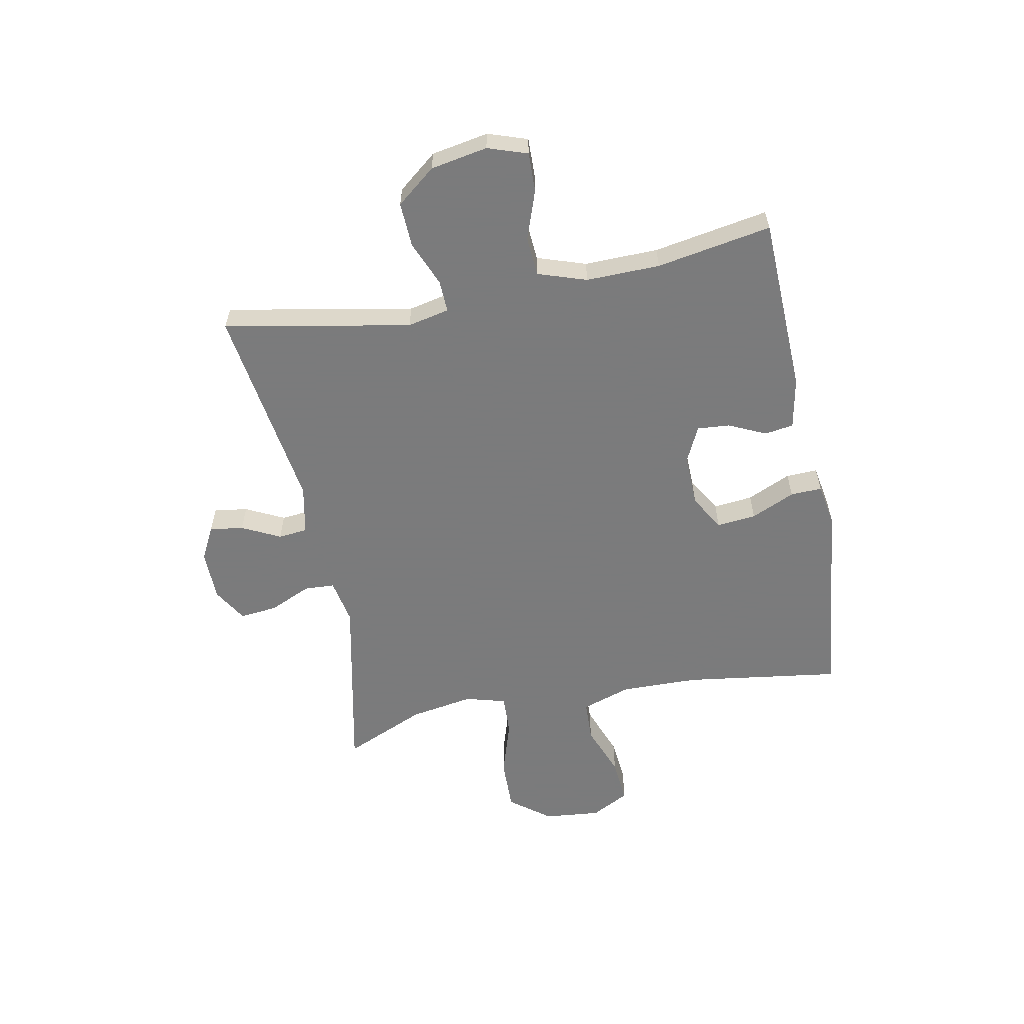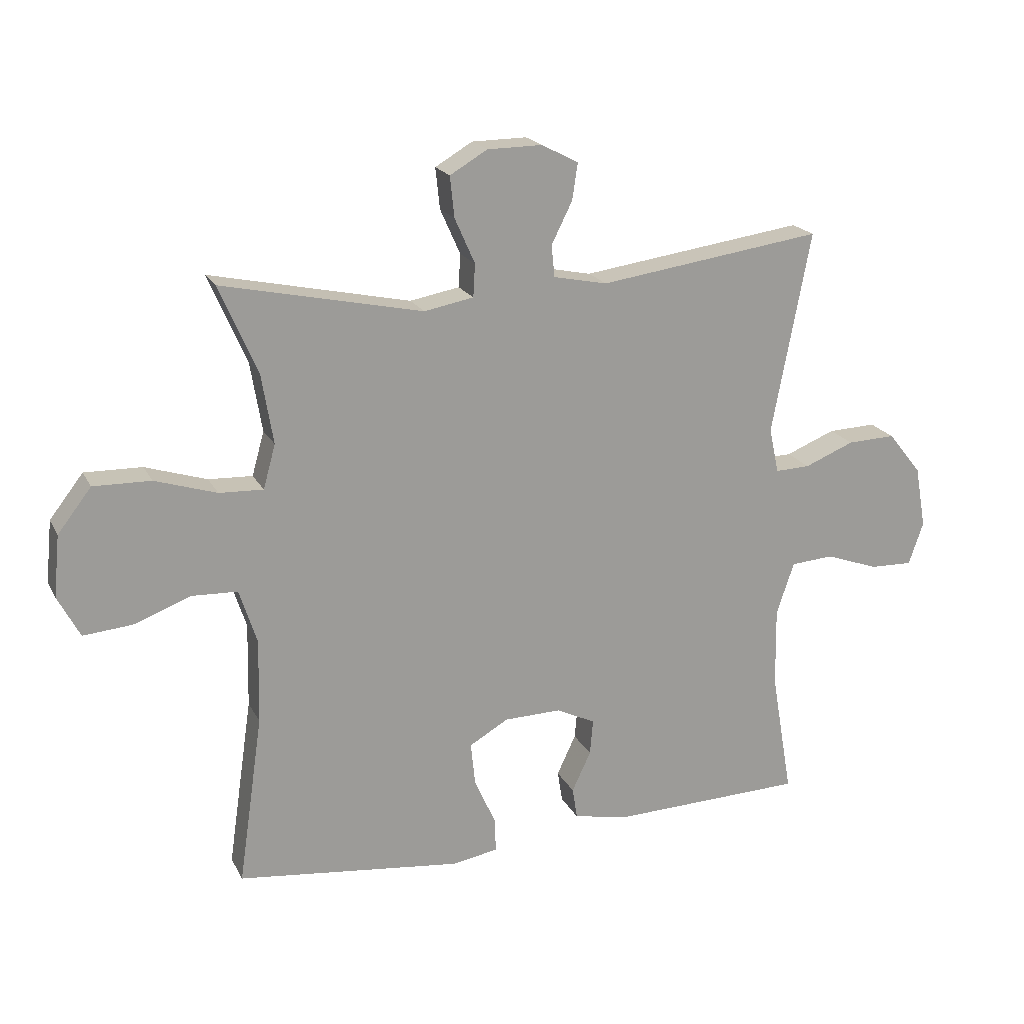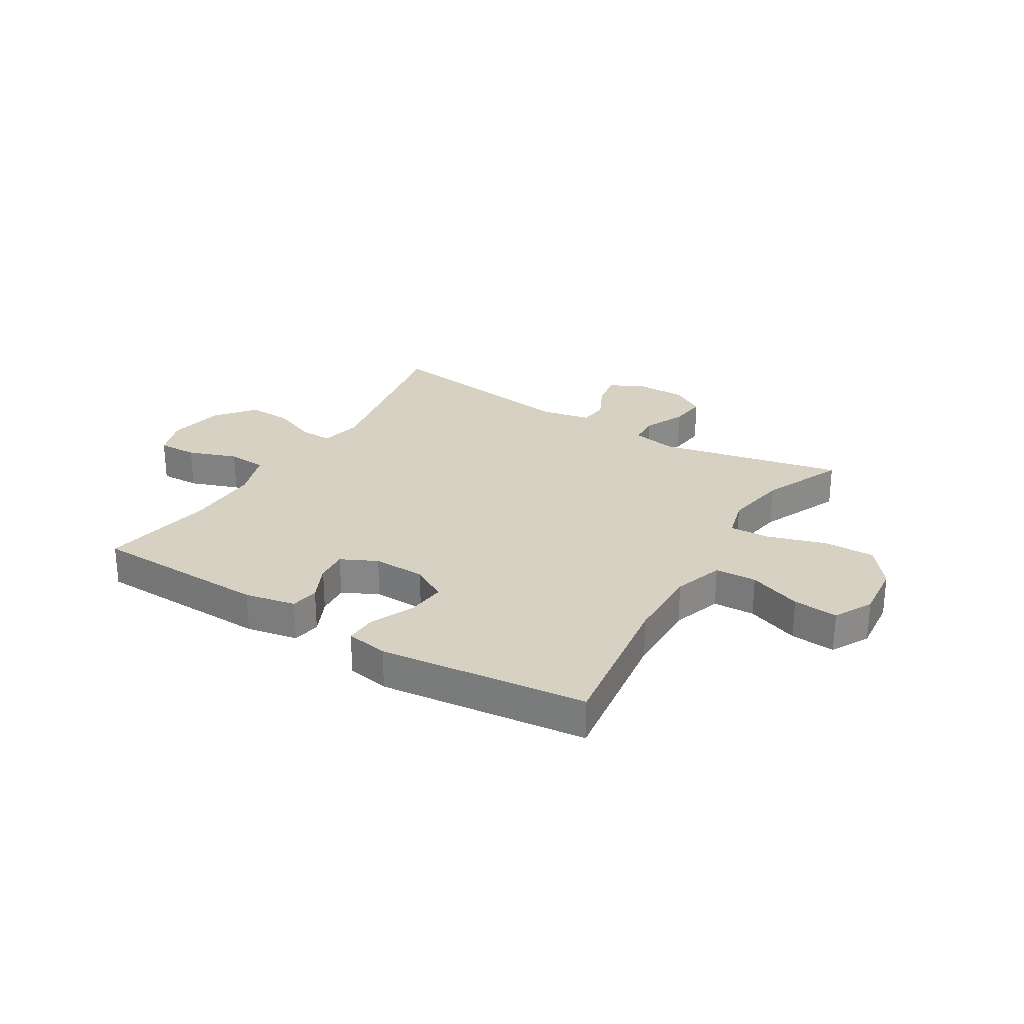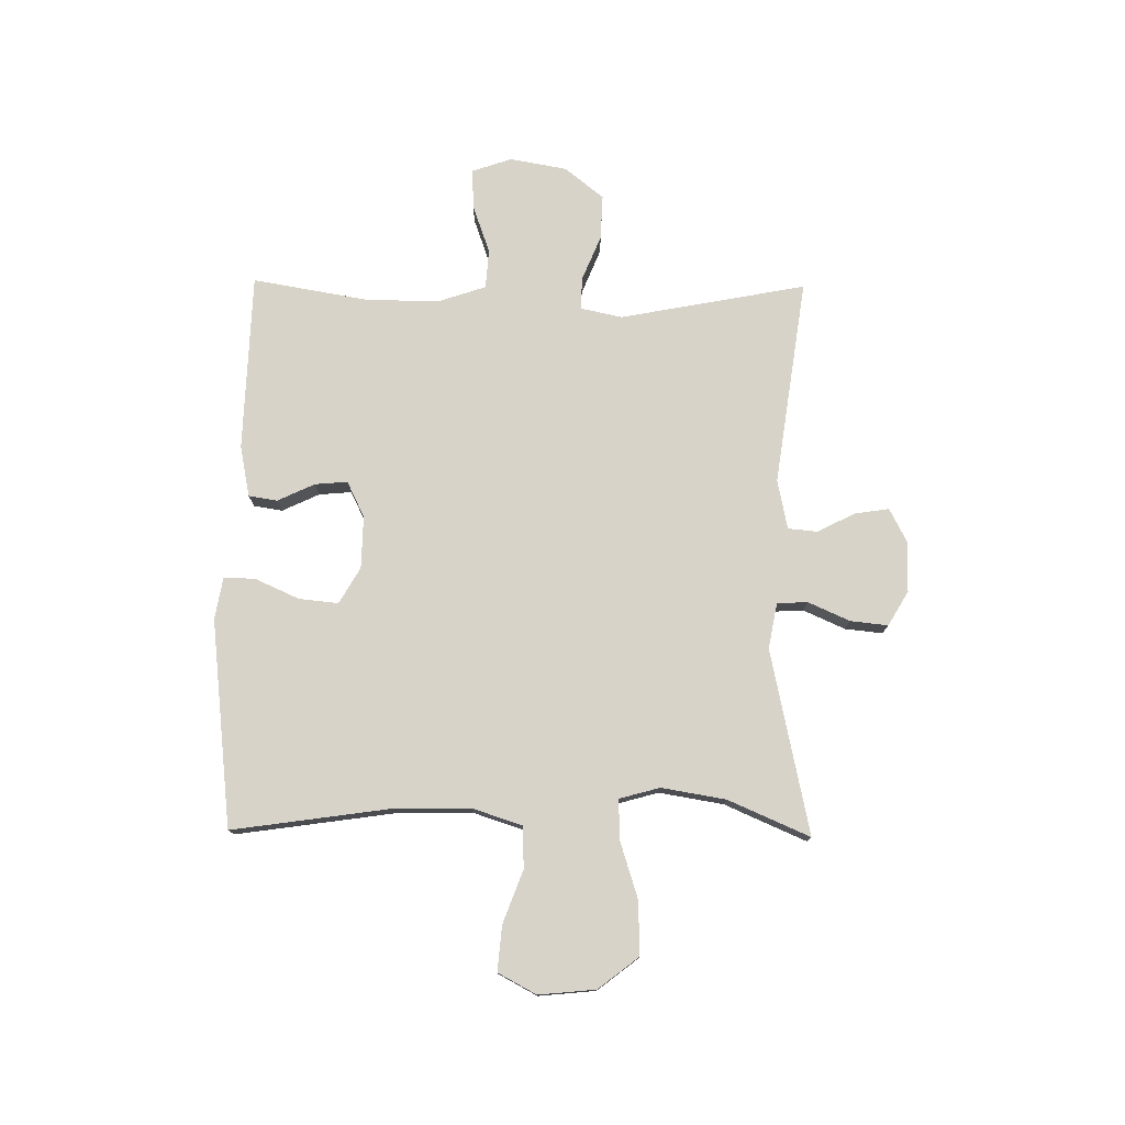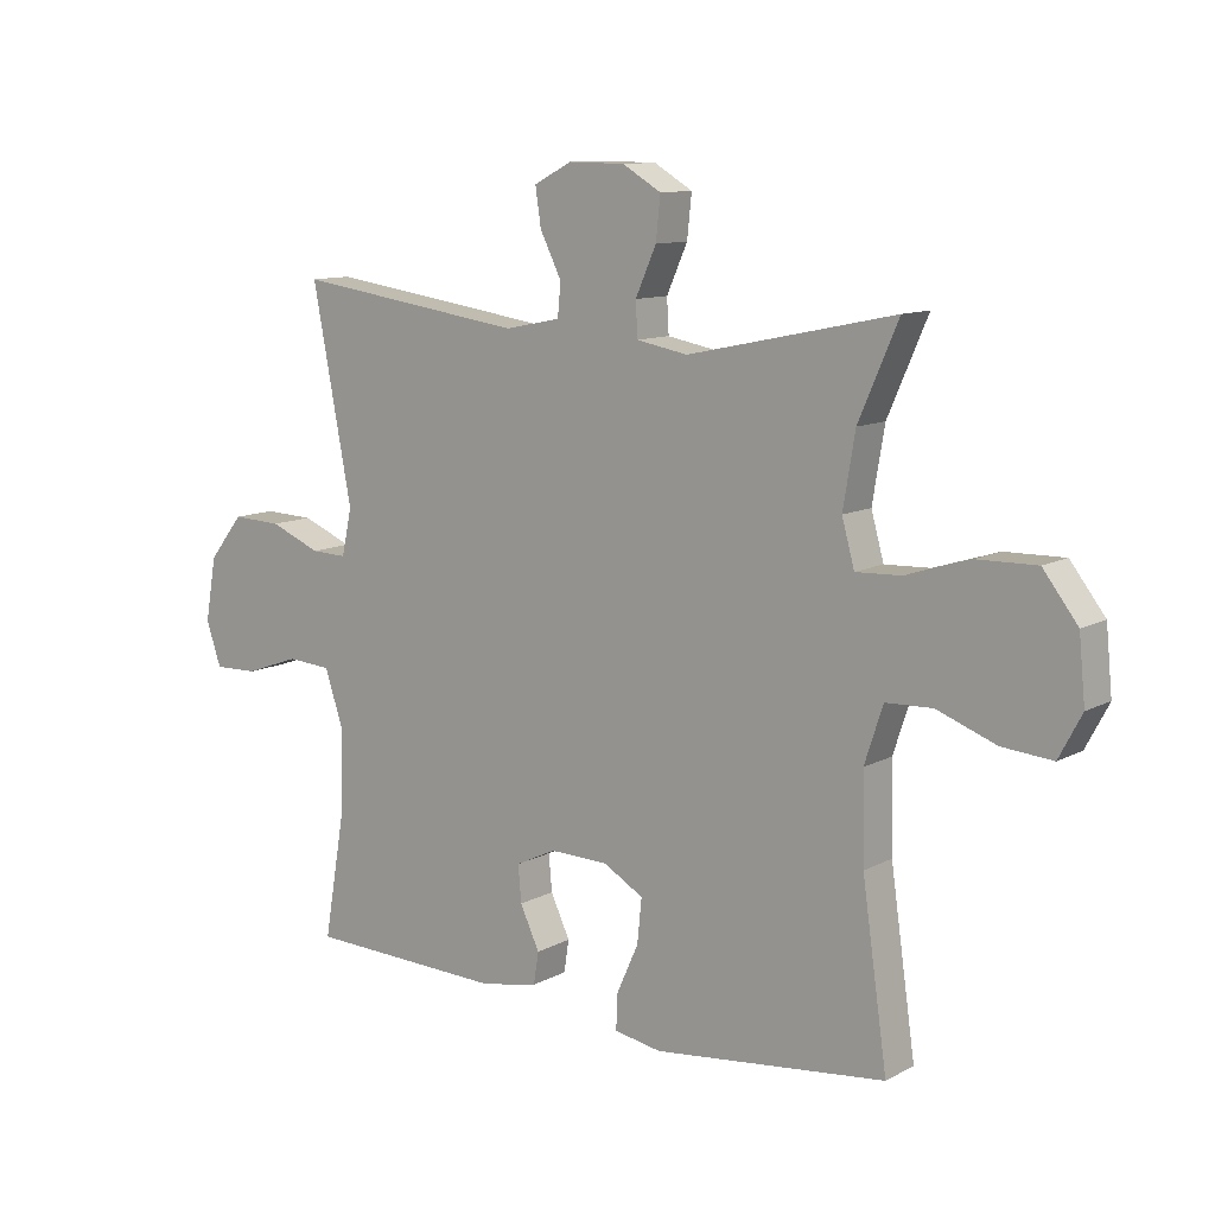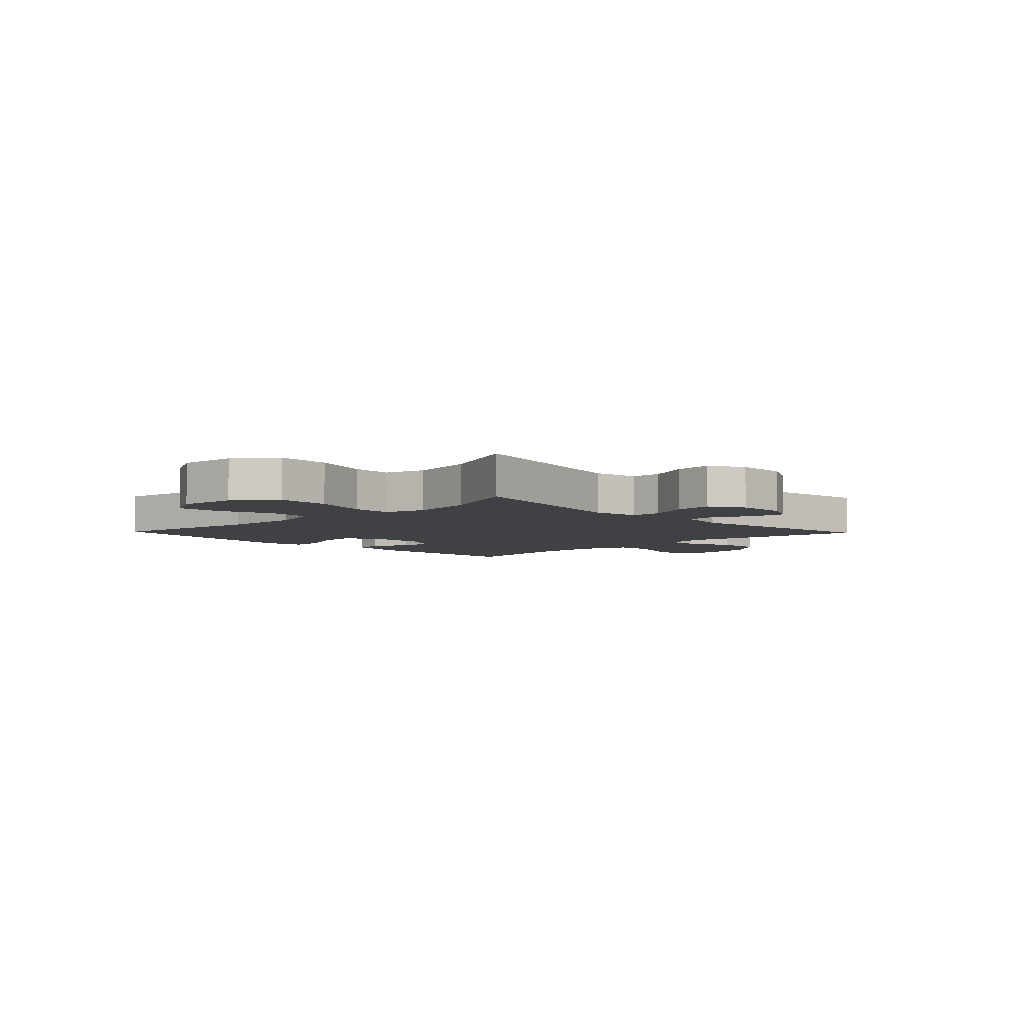
<metadata>
{"format":"obj","ext":"obj","renderer":"f3d","projection":"perspective","resolution":1024,"background":"white","views":[{"elev":-58.4,"azim":101.2,"up":"+Y"},{"elev":19.6,"azim":-20.4,"up":"+Z"},{"elev":27.1,"azim":-148.6,"up":"+Y"},{"elev":76.7,"azim":-89.3,"up":"+Y"},{"elev":10.9,"azim":-142.3,"up":"+Z"},{"elev":-5.3,"azim":-46.1,"up":"+Y"}]}
</metadata>
<code>
v 0.5 0.07 0.5
v 0.437 0.07 0.169
v 0.453 0.07 0.095
v 0.51 0.07 0.097
v 0.591 0.07 0.13
v 0.67 0.07 0.133
v 0.725 0.07 0.064
v 0.743 0.07 -0.037
v 0.719 0.07 -0.107
v 0.649 0.07 -0.105
v 0.562 0.07 -0.074
v 0.492 0.07 -0.079
v 0.463 0.07 -0.165
v 0.465 0.07 -0.296
v 0.5 0.07 -0.5
v 0.184 0.07 -0.51
v 0.093 0.07 -0.492
v 0.085 0.07 -0.441
v 0.116 0.07 -0.375
v 0.121 0.07 -0.317
v 0.057 0.07 -0.286
v -0.036 0.07 -0.288
v -0.1 0.07 -0.325
v -0.093 0.07 -0.395
v -0.058 0.07 -0.473
v -0.056 0.07 -0.529
v -0.131 0.07 -0.542
v -0.5 0.07 -0.5
v -0.46 0.07 -0.222
v -0.457 0.07 -0.084
v -0.486 0.07 0.005
v -0.56 0.07 0.008
v -0.654 0.07 -0.027
v -0.734 0.07 -0.034
v -0.77 0.07 0.034
v -0.76 0.07 0.135
v -0.705 0.07 0.206
v -0.611 0.07 0.204
v -0.51 0.07 0.172
v -0.438 0.07 0.169
v -0.418 0.07 0.241
v -0.437 0.07 0.355
v -0.5 0.07 0.5
v -0.172 0.07 0.43
v -0.091 0.07 0.445
v -0.088 0.07 0.499
v -0.121 0.07 0.573
v -0.128 0.07 0.64
v -0.067 0.07 0.676
v 0.023 0.07 0.677
v 0.083 0.07 0.646
v 0.074 0.07 0.586
v 0.04 0.07 0.518
v 0.045 0.07 0.466
v 0.133 0.07 0.448
v 0.5 0 0.5
v 0.437 0 0.169
v 0.453 0 0.095
v 0.51 0 0.097
v 0.591 0 0.13
v 0.67 0 0.133
v 0.725 0 0.064
v 0.743 0 -0.037
v 0.719 0 -0.107
v 0.649 0 -0.105
v 0.562 0 -0.074
v 0.492 0 -0.079
v 0.463 0 -0.165
v 0.465 0 -0.296
v 0.5 0 -0.5
v 0.184 0 -0.51
v 0.093 0 -0.492
v 0.085 0 -0.441
v 0.116 0 -0.375
v 0.121 0 -0.317
v 0.057 0 -0.286
v -0.036 0 -0.288
v -0.1 0 -0.325
v -0.093 0 -0.395
v -0.058 0 -0.473
v -0.056 0 -0.529
v -0.131 0 -0.542
v -0.5 0 -0.5
v -0.46 0 -0.222
v -0.457 0 -0.084
v -0.486 0 0.005
v -0.56 0 0.008
v -0.654 0 -0.027
v -0.734 0 -0.034
v -0.77 0 0.034
v -0.76 0 0.135
v -0.705 0 0.206
v -0.611 0 0.204
v -0.51 0 0.172
v -0.438 0 0.169
v -0.418 0 0.241
v -0.437 0 0.355
v -0.5 0 0.5
v -0.172 0 0.43
v -0.091 0 0.445
v -0.088 0 0.499
v -0.121 0 0.573
v -0.128 0 0.64
v -0.067 0 0.676
v 0.023 0 0.677
v 0.083 0 0.646
v 0.074 0 0.586
v 0.04 0 0.518
v 0.045 0 0.466
v 0.133 0 0.448
f 51 52 53
f 50 51 53
f 49 50 53
f 48 49 53
f 47 48 53
f 46 47 53
f 45 46 53 54
f 44 45 54 55
f 42 43 44
f 41 42 44 55
f 37 38 39
f 36 37 39
f 35 36 39
f 34 35 39
f 33 34 39
f 32 33 39
f 31 32 39 40
f 30 31 40
f 55 1 2
f 41 55 2
f 40 41 2
f 30 40 2
f 29 30 2
f 27 28 29
f 26 27 29
f 25 26 29
f 24 25 29
f 17 18 19
f 16 17 19
f 15 16 19
f 14 15 19
f 13 14 19 20
f 12 13 20 21
f 9 10 11
f 8 9 11
f 7 8 11
f 6 7 11
f 5 6 11
f 4 5 11
f 3 4 11 12
f 29 2 3
f 12 21 22
f 3 12 22
f 29 3 22
f 29 22 23
f 23 24 29
f 108 107 106
f 108 106 105
f 108 105 104
f 108 104 103
f 108 103 102
f 108 102 101
f 109 108 101 100
f 110 109 100 99
f 99 98 97
f 110 99 97 96
f 94 93 92
f 94 92 91
f 94 91 90
f 94 90 89
f 94 89 88
f 94 88 87
f 95 94 87 86
f 95 86 85
f 57 56 110
f 57 110 96
f 57 96 95
f 57 95 85
f 57 85 84
f 84 83 82
f 84 82 81
f 84 81 80
f 84 80 79
f 74 73 72
f 74 72 71
f 74 71 70
f 74 70 69
f 75 74 69 68
f 76 75 68 67
f 66 65 64
f 66 64 63
f 66 63 62
f 66 62 61
f 66 61 60
f 66 60 59
f 67 66 59 58
f 58 57 84
f 77 76 67
f 77 67 58
f 77 58 84
f 78 77 84
f 84 79 78
f 1 56 57 2
f 2 57 58 3
f 3 58 59 4
f 4 59 60 5
f 5 60 61 6
f 6 61 62 7
f 7 62 63 8
f 8 63 64 9
f 9 64 65 10
f 10 65 66 11
f 11 66 67 12
f 12 67 68 13
f 13 68 69 14
f 14 69 70 15
f 15 70 71 16
f 16 71 72 17
f 17 72 73 18
f 18 73 74 19
f 19 74 75 20
f 20 75 76 21
f 21 76 77 22
f 22 77 78 23
f 23 78 79 24
f 24 79 80 25
f 25 80 81 26
f 26 81 82 27
f 27 82 83 28
f 28 83 84 29
f 29 84 85 30
f 30 85 86 31
f 31 86 87 32
f 32 87 88 33
f 33 88 89 34
f 34 89 90 35
f 35 90 91 36
f 36 91 92 37
f 37 92 93 38
f 38 93 94 39
f 39 94 95 40
f 40 95 96 41
f 41 96 97 42
f 42 97 98 43
f 43 98 99 44
f 44 99 100 45
f 45 100 101 46
f 46 101 102 47
f 47 102 103 48
f 48 103 104 49
f 49 104 105 50
f 50 105 106 51
f 51 106 107 52
f 52 107 108 53
f 53 108 109 54
f 54 109 110 55
f 55 110 56 1

</code>
